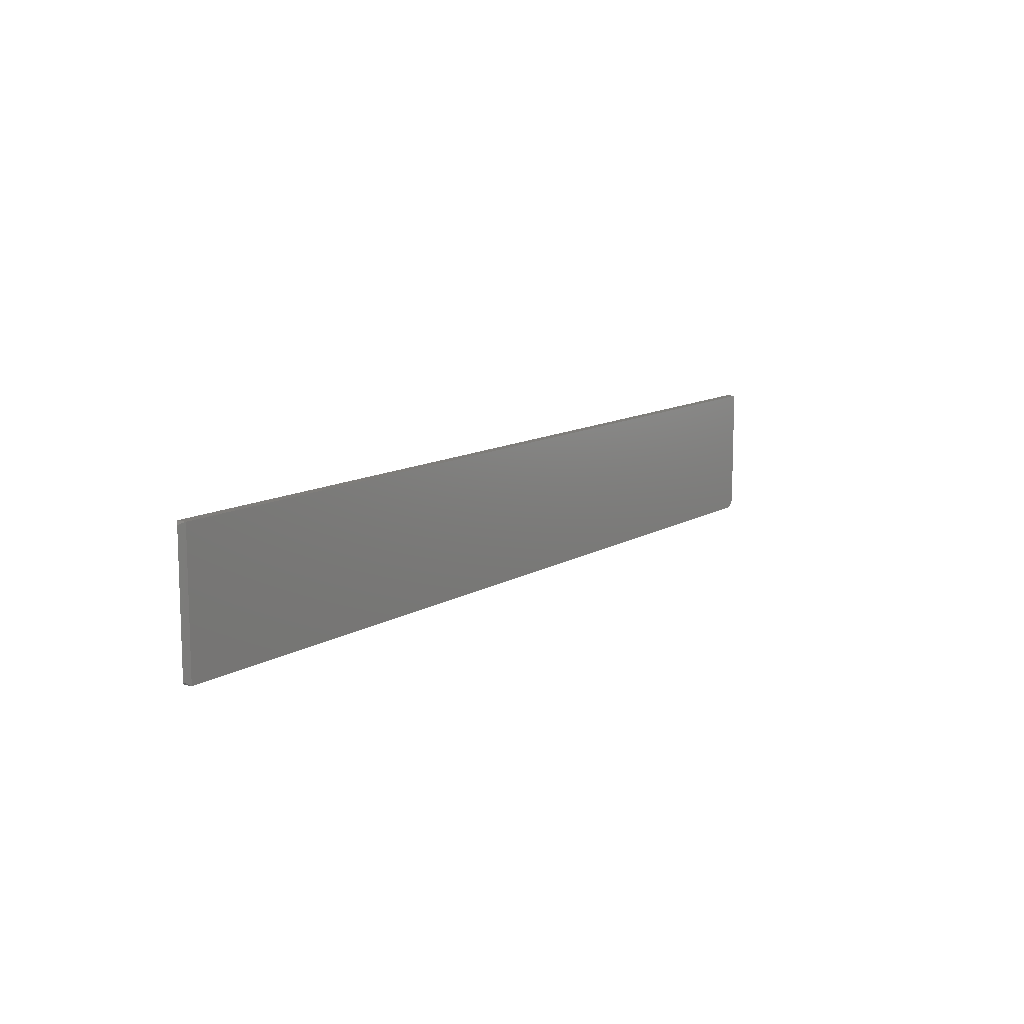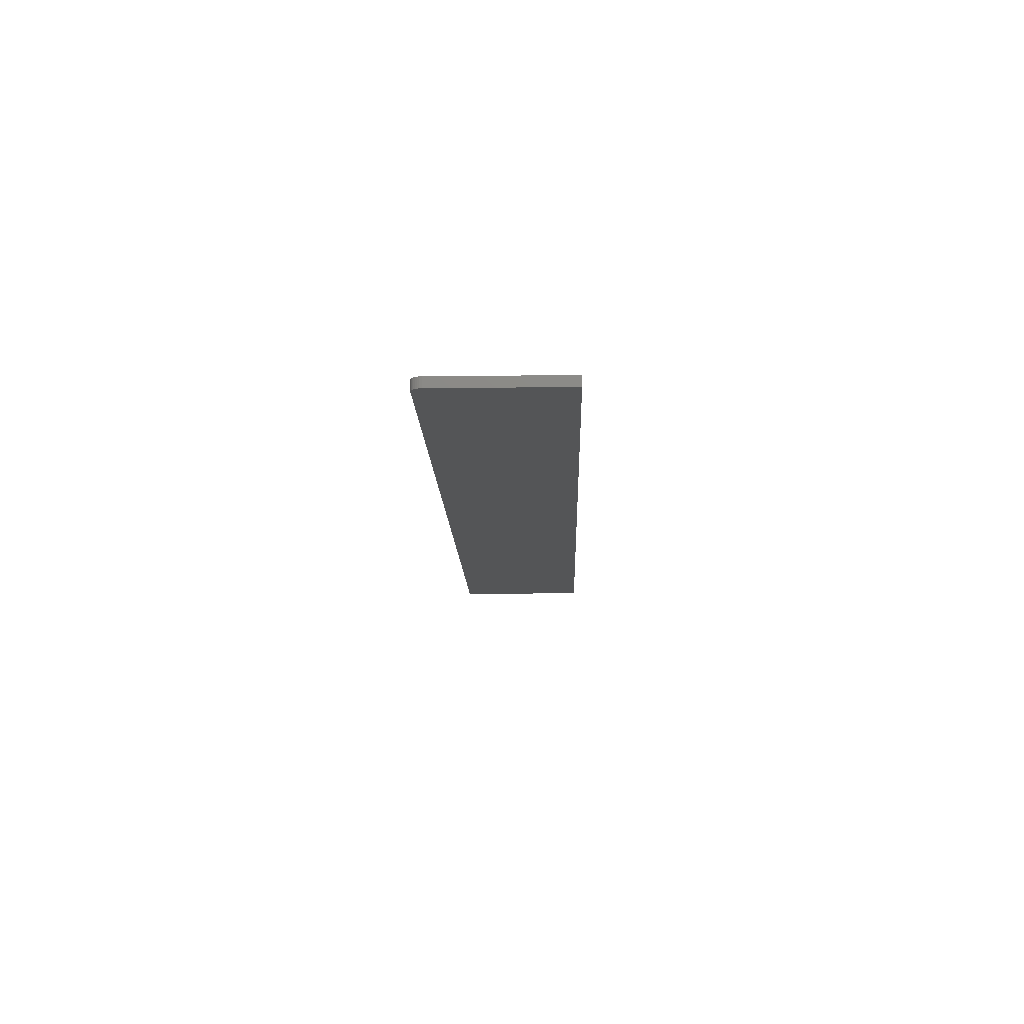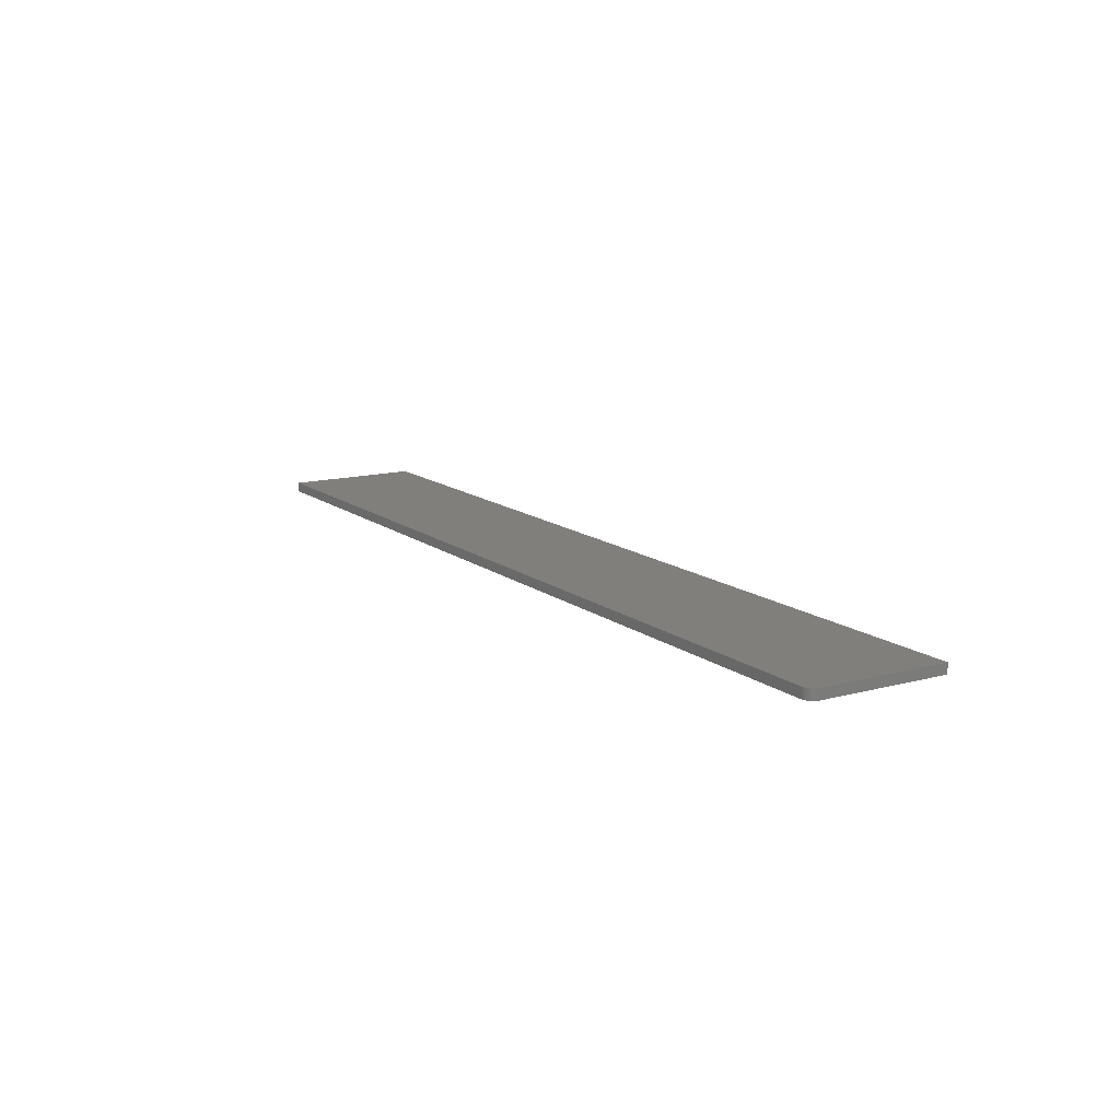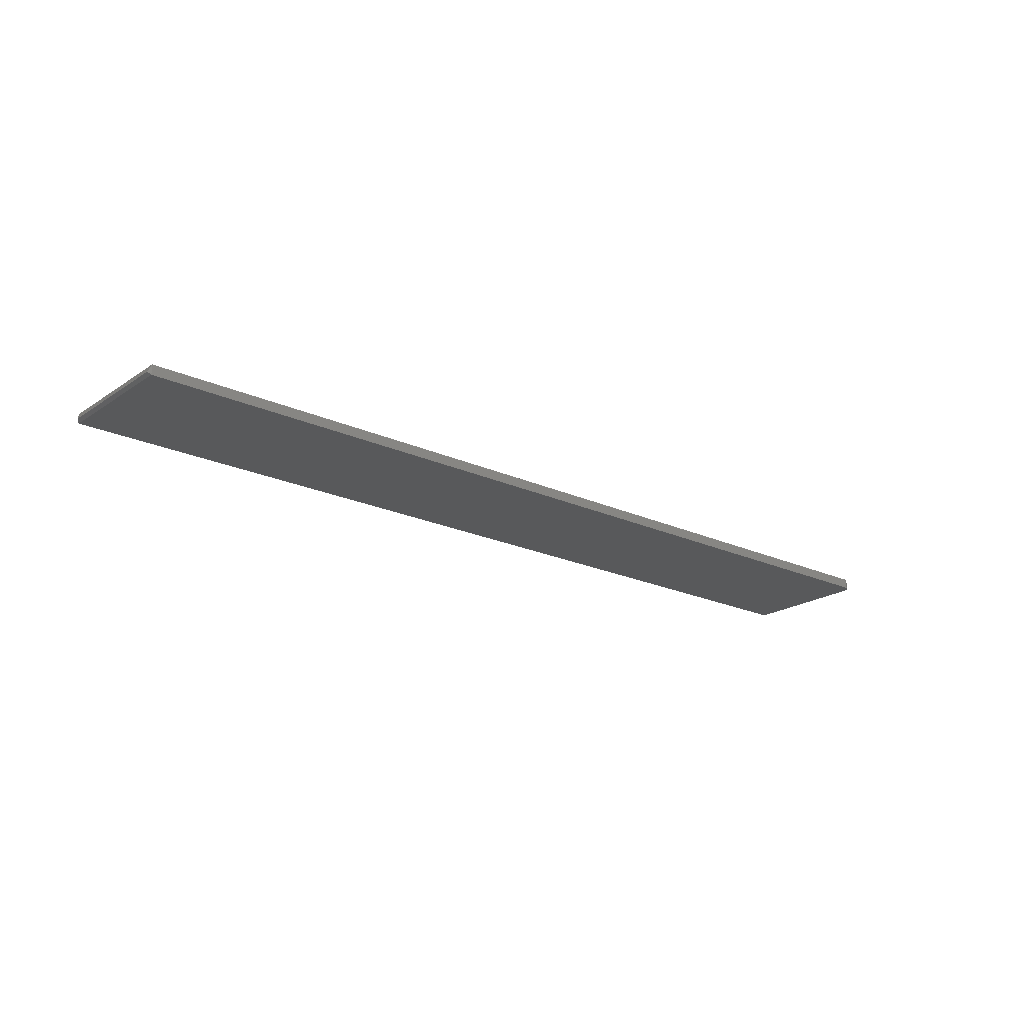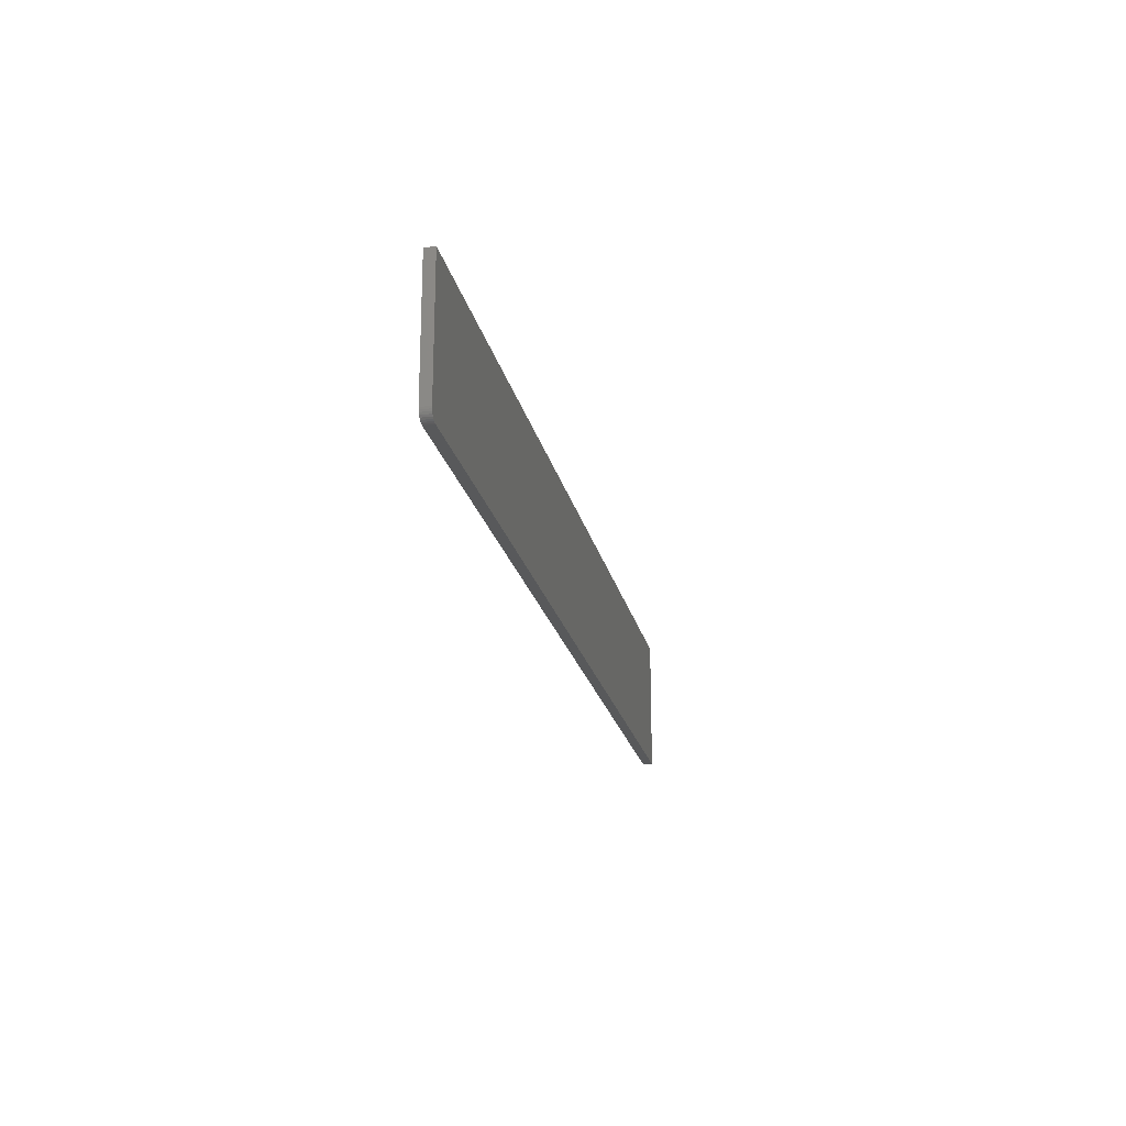
<metadata>
{"format":"stl","ext":"stl","renderer":"f3d","projection":"perspective","resolution":1024,"background":"white","views":[{"elev":11.3,"azim":124.9,"up":"+Z"},{"elev":-12.8,"azim":-88.4,"up":"+Y"},{"elev":13.5,"azim":-121.5,"up":"+Y"},{"elev":-20.7,"azim":140.2,"up":"+Y"},{"elev":-21.1,"azim":-78.1,"up":"+Z"}]}
</metadata>
<code>
# stl→obj: 26 verts, 48 faces
v 0.007812 0.007895 0
v 0.7422 0.007895 0.1094
v 0.7423 0.007895 0
v 0.006288 0.007895 0.0001501
v 0.004823 0.007895 0.0005947
v 0.003472 0.007895 0.001317
v 0.002288 0.007895 0.002288
v 0.001317 0.007895 0.003472
v 0.0005947 0.007895 0.004823
v 0.0001501 0.007895 0.006288
v 0 0.007895 0.007812
v 0 0.007895 0.1094
v 0.007812 0 0
v 0.003472 0 0.001317
v 0.006288 0 0.0001501
v 0.004823 0 0.0005947
v 0.001317 0 0.003472
v 0 0 0.1094
v 0 0 0.007812
v 0.0001501 0 0.006288
v 0.0005947 0 0.004823
v 0.7422 0 0.1094
v 0.002288 0 0.002288
v 0.7422 0 0
v 0.7446 0.002395 0.00237
v 0.7446 0.002395 0.107
f 1 2 3
f 4 5 6
f 4 6 7
f 4 7 8
f 4 8 9
f 4 9 10
f 4 10 11
f 12 2 1
f 12 1 4
f 12 4 11
f 13 14 15
f 14 16 15
f 17 18 19
f 17 19 20
f 17 20 21
f 22 18 17
f 22 17 23
f 22 23 14
f 22 14 13
f 22 13 24
f 13 1 24
f 24 1 3
f 11 19 12
f 12 19 18
f 1 13 4
f 4 13 15
f 4 15 5
f 5 15 16
f 5 16 6
f 6 16 14
f 6 14 7
f 7 14 23
f 7 23 8
f 8 23 17
f 8 17 9
f 9 17 21
f 9 21 10
f 10 21 20
f 10 20 11
f 11 20 19
f 24 25 22
f 22 25 26
f 2 22 26
f 25 24 3
f 3 2 25
f 25 2 26
f 18 22 12
f 12 22 2

</code>
